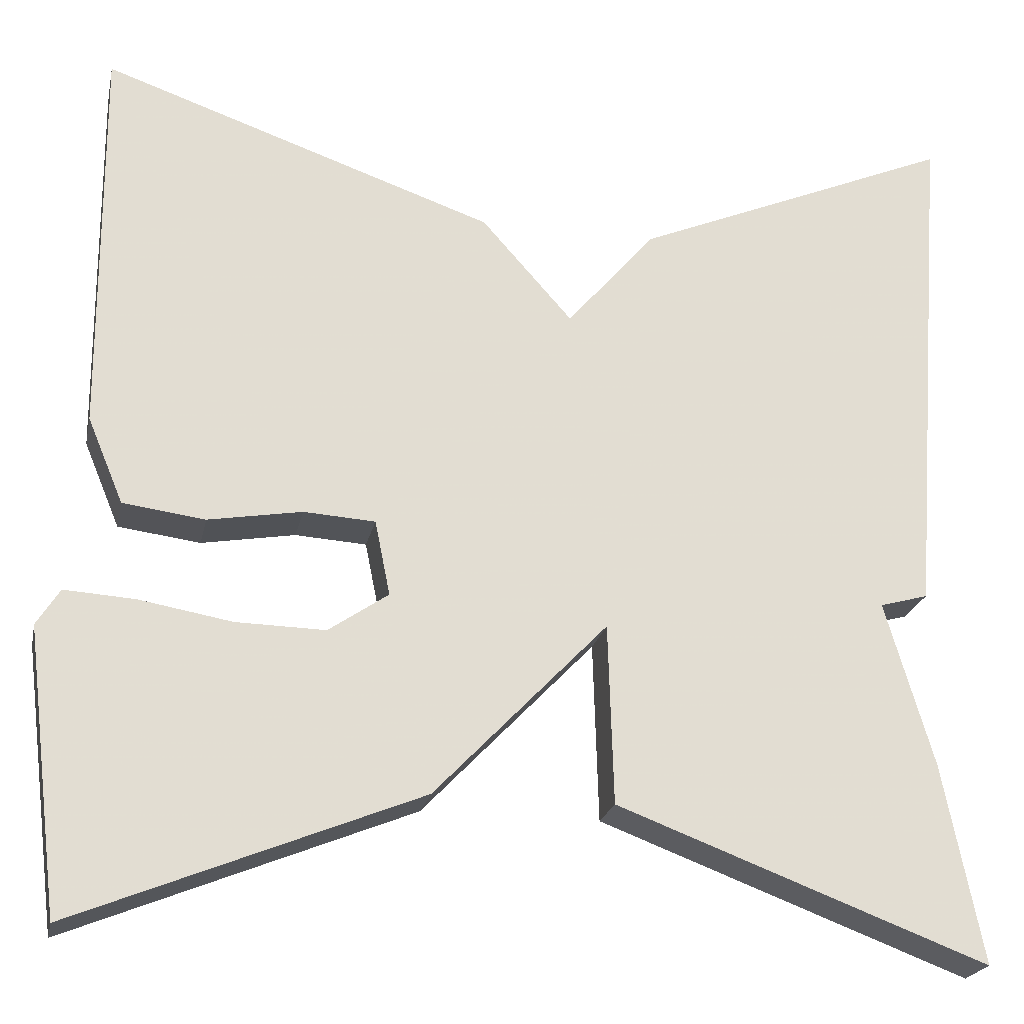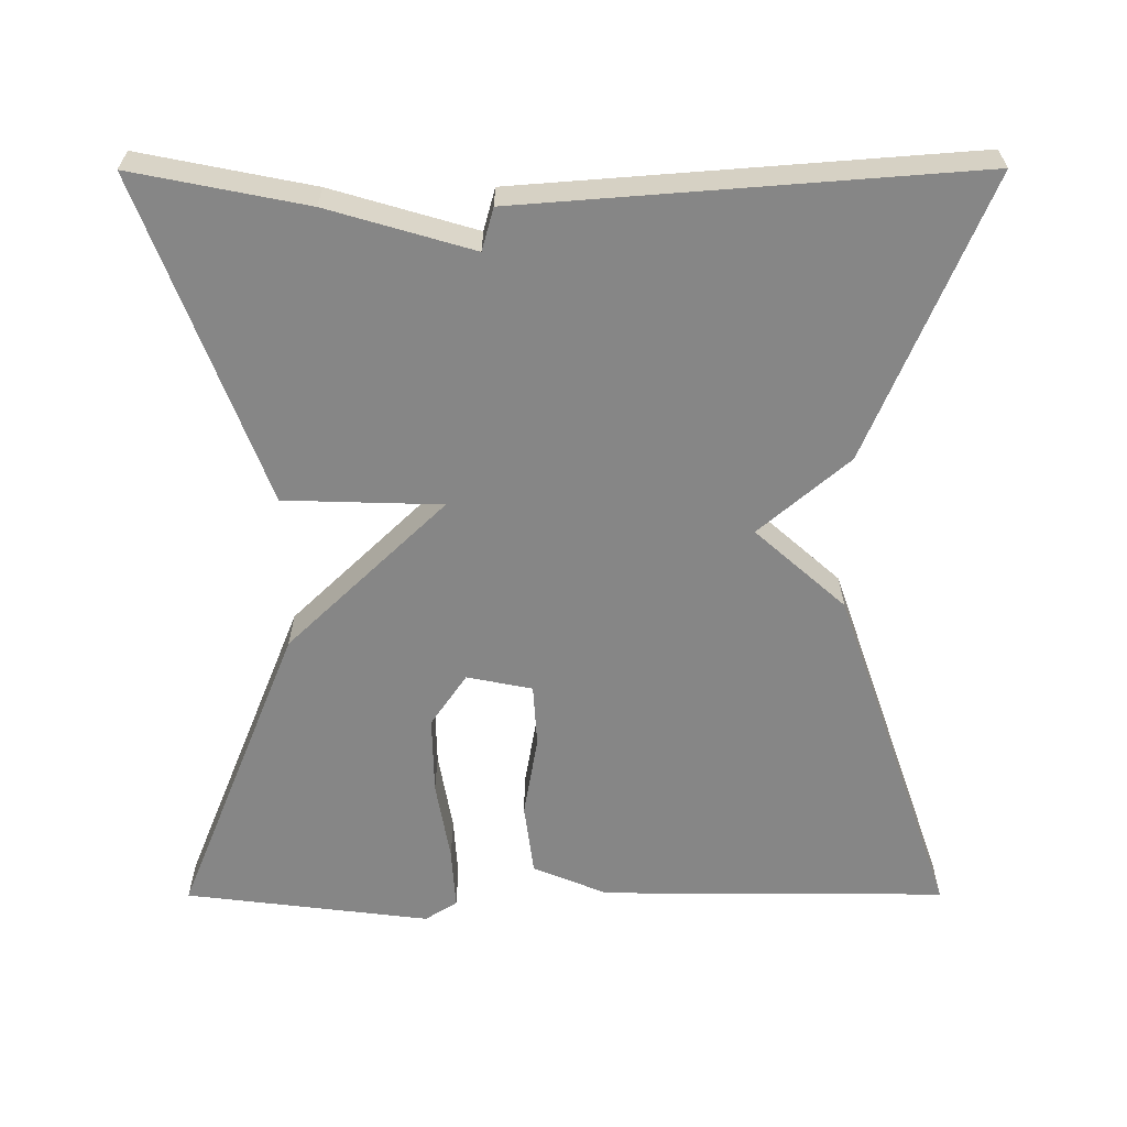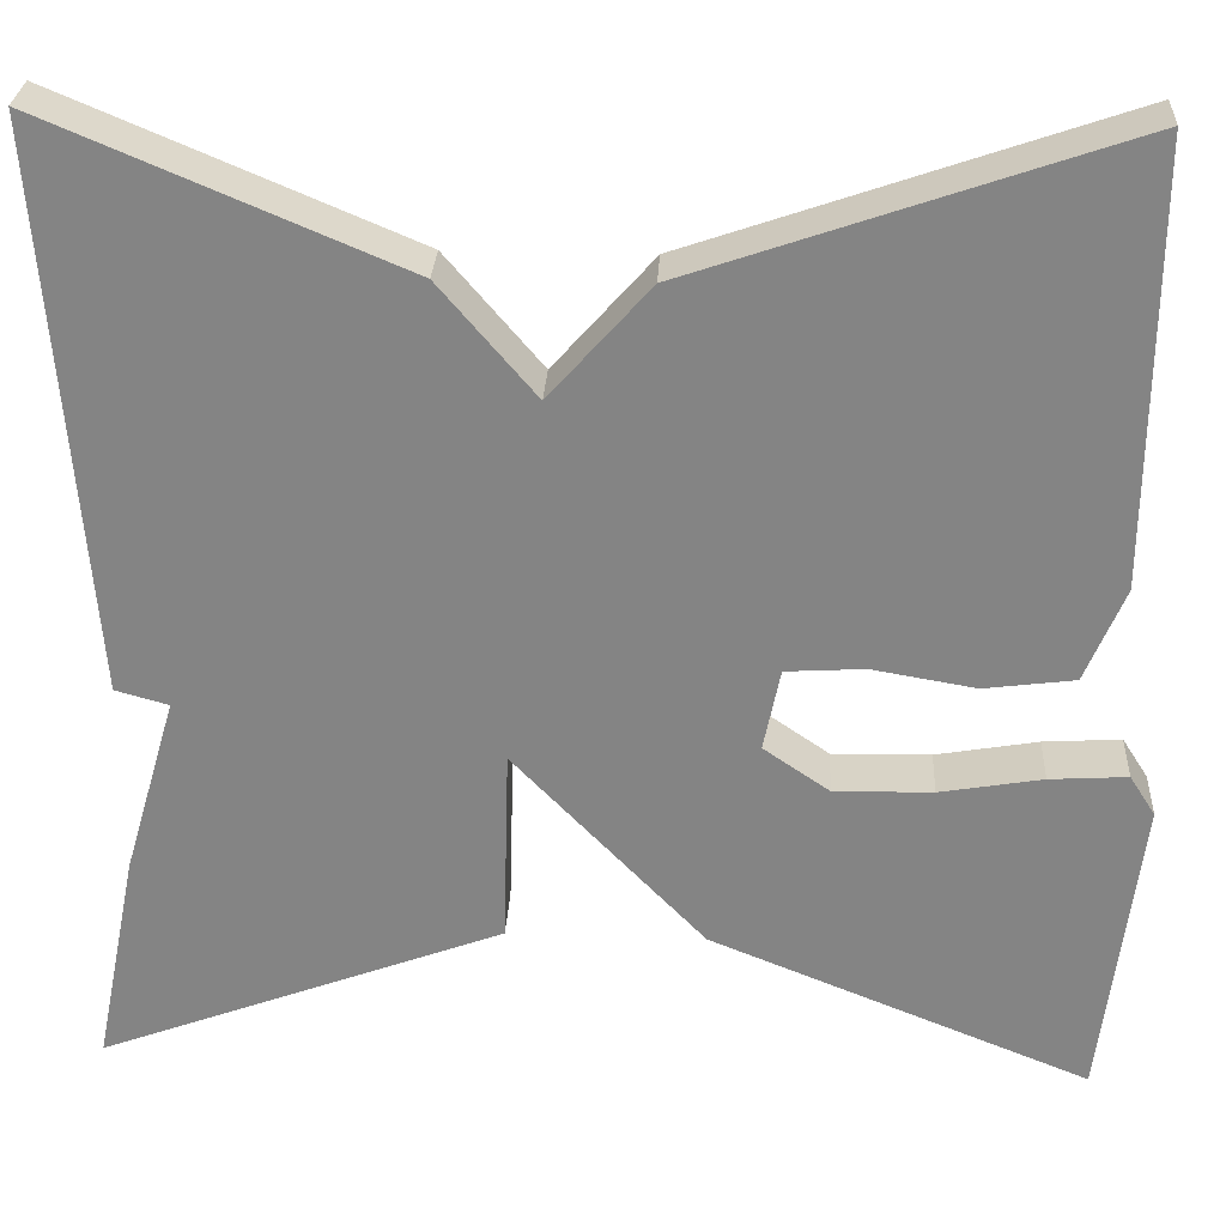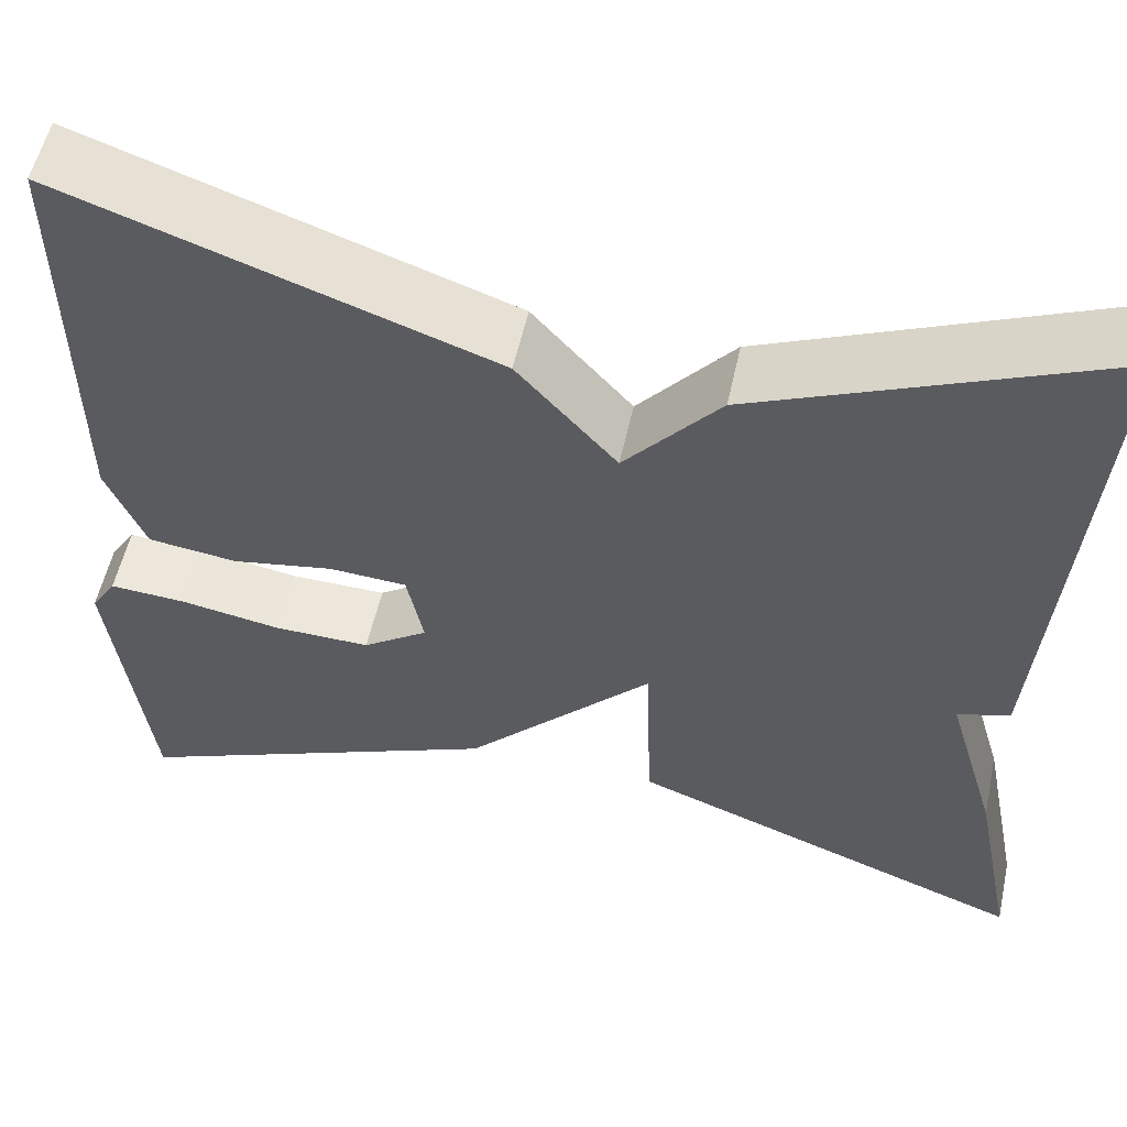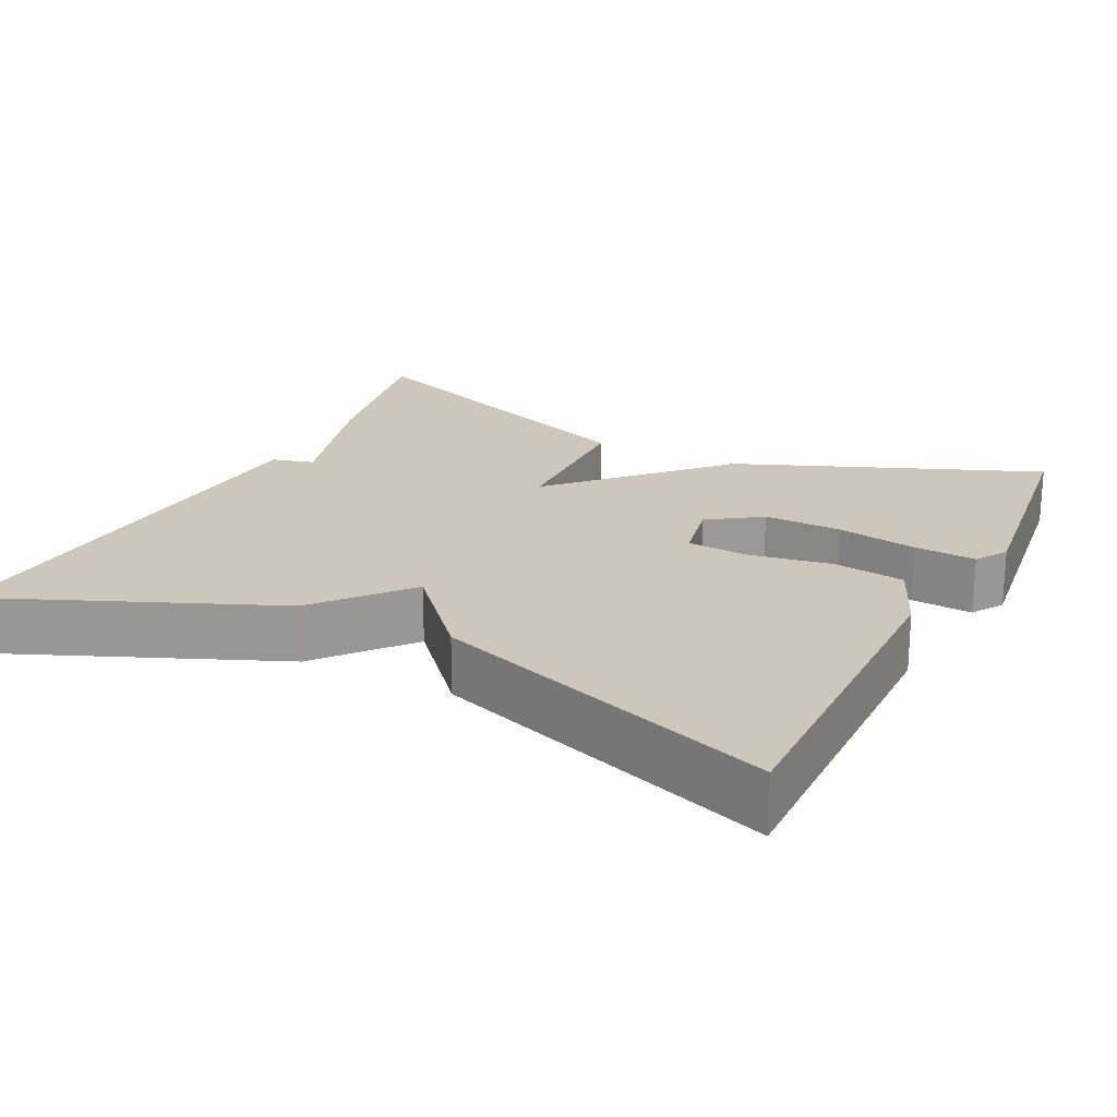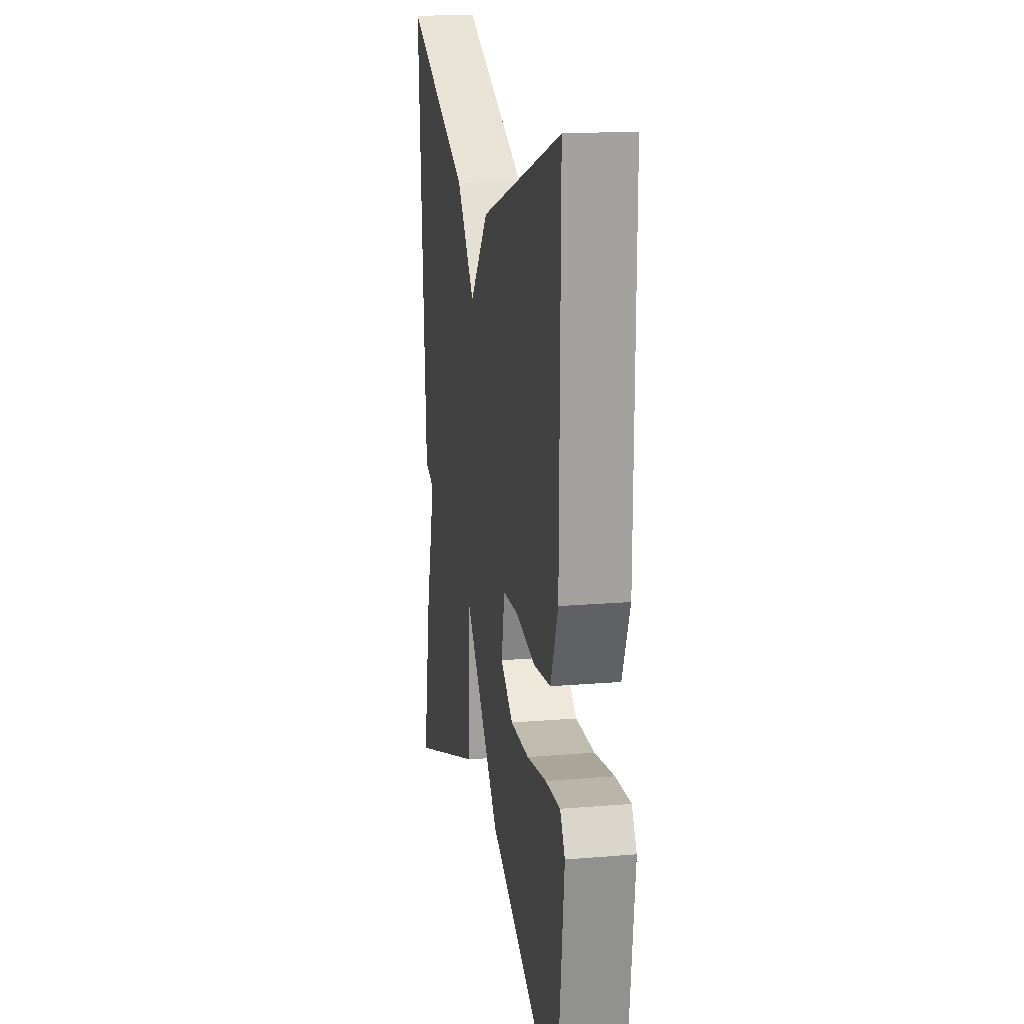
<metadata>
{"format":"obj","ext":"obj","renderer":"f3d","projection":"perspective","resolution":1024,"background":"white","views":[{"elev":-22.3,"azim":168.2,"up":"+Z"},{"elev":-62.1,"azim":-89.9,"up":"+Y"},{"elev":28.2,"azim":3.0,"up":"+Z"},{"elev":55.0,"azim":-167.7,"up":"+Z"},{"elev":21.3,"azim":26.6,"up":"+Y"},{"elev":17.3,"azim":80.6,"up":"+Z"}]}
</metadata>
<code>
v 0.5 0.07 -0.5
v 0.114 0.07 -0.344
v -0.08 0.07 -0.142
v -0.086 0.07 -0.344
v -0.5 0.07 -0.5
v -0.456 0.07 -0.278
v -0.402 0.07 -0.093
v -0.456 0.07 -0.078
v -0.5 0.07 0.5
v -0.14 0.07 0.348
v -0.042 0.07 0.233
v 0.06 0.07 0.348
v 0.5 0.07 0.5
v 0.497 0.07 0.056
v 0.457 0.07 -0.04
v 0.365 0.07 -0.052
v 0.26 0.07 -0.034
v 0.18 0.07 -0.039
v 0.163 0.07 -0.123
v 0.23 0.07 -0.169
v 0.33 0.07 -0.167
v 0.434 0.07 -0.149
v 0.513 0.07 -0.144
v 0.539 0.07 -0.185
v 0.5 0 -0.5
v 0.114 0 -0.344
v -0.08 0 -0.142
v -0.086 0 -0.344
v -0.5 0 -0.5
v -0.456 0 -0.278
v -0.402 0 -0.093
v -0.456 0 -0.078
v -0.5 0 0.5
v -0.14 0 0.348
v -0.042 0 0.233
v 0.06 0 0.348
v 0.5 0 0.5
v 0.497 0 0.056
v 0.457 0 -0.04
v 0.365 0 -0.052
v 0.26 0 -0.034
v 0.18 0 -0.039
v 0.163 0 -0.123
v 0.23 0 -0.169
v 0.33 0 -0.167
v 0.434 0 -0.149
v 0.513 0 -0.144
v 0.539 0 -0.185
f 24 1 2
f 23 24 2
f 22 23 2
f 21 22 2
f 20 21 2
f 19 20 2 3
f 18 19 3
f 15 16 17
f 14 15 17
f 13 14 17
f 12 13 17
f 11 12 17
f 11 17 18
f 11 18 3
f 10 11 3
f 9 10 3
f 8 9 3
f 7 8 3
f 5 6 7
f 4 5 7
f 3 4 7
f 26 25 48
f 26 48 47
f 26 47 46
f 26 46 45
f 26 45 44
f 27 26 44 43
f 27 43 42
f 41 40 39
f 41 39 38
f 41 38 37
f 41 37 36
f 41 36 35
f 42 41 35
f 27 42 35
f 27 35 34
f 27 34 33
f 27 33 32
f 27 32 31
f 31 30 29
f 31 29 28
f 31 28 27
f 1 25 26 2
f 2 26 27 3
f 3 27 28 4
f 4 28 29 5
f 5 29 30 6
f 6 30 31 7
f 7 31 32 8
f 8 32 33 9
f 9 33 34 10
f 10 34 35 11
f 11 35 36 12
f 12 36 37 13
f 13 37 38 14
f 14 38 39 15
f 15 39 40 16
f 16 40 41 17
f 17 41 42 18
f 18 42 43 19
f 19 43 44 20
f 20 44 45 21
f 21 45 46 22
f 22 46 47 23
f 23 47 48 24
f 24 48 25 1

</code>
